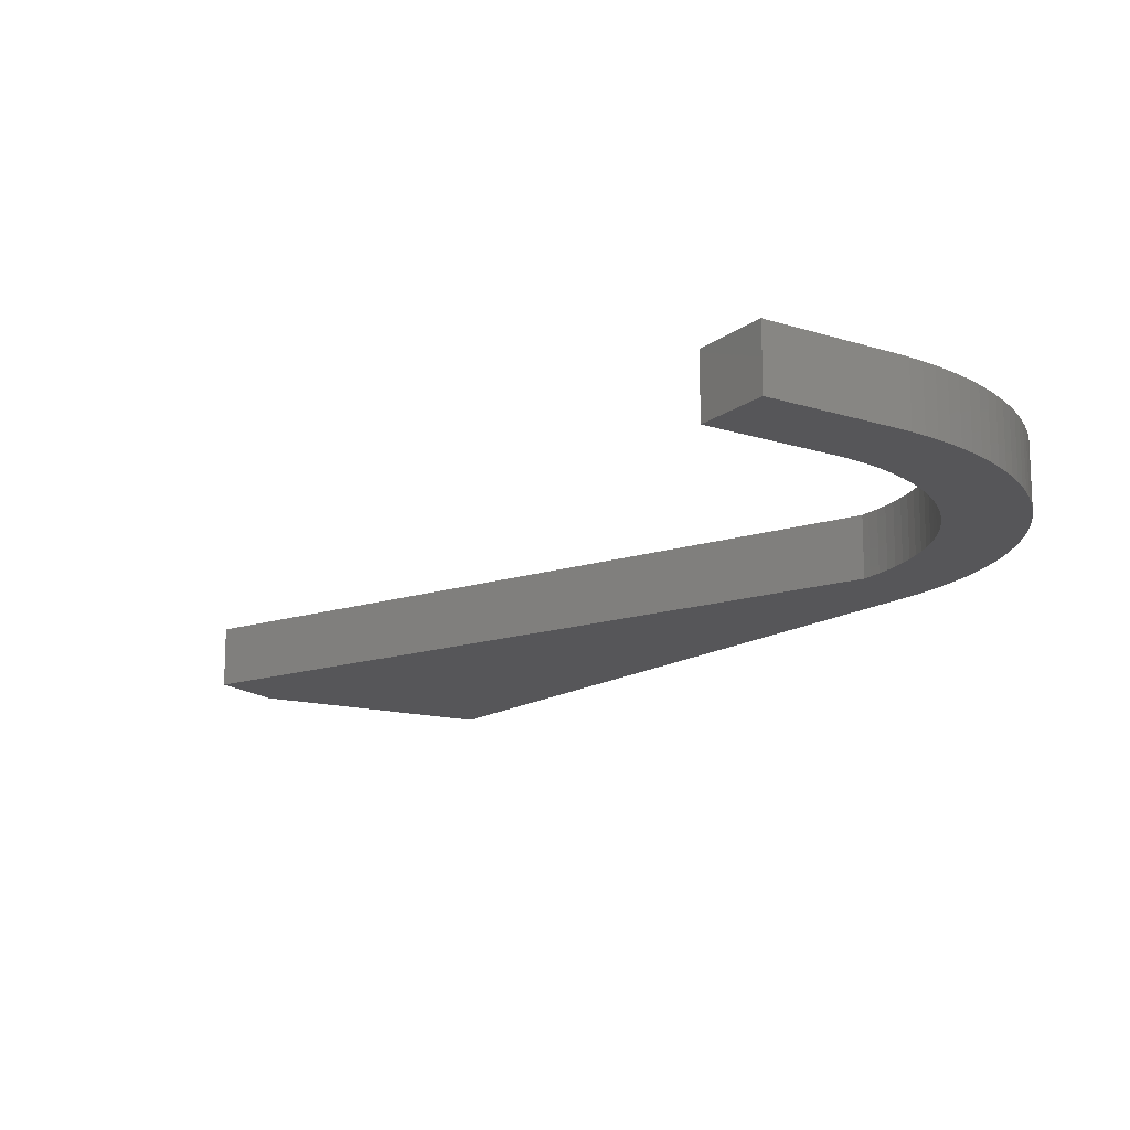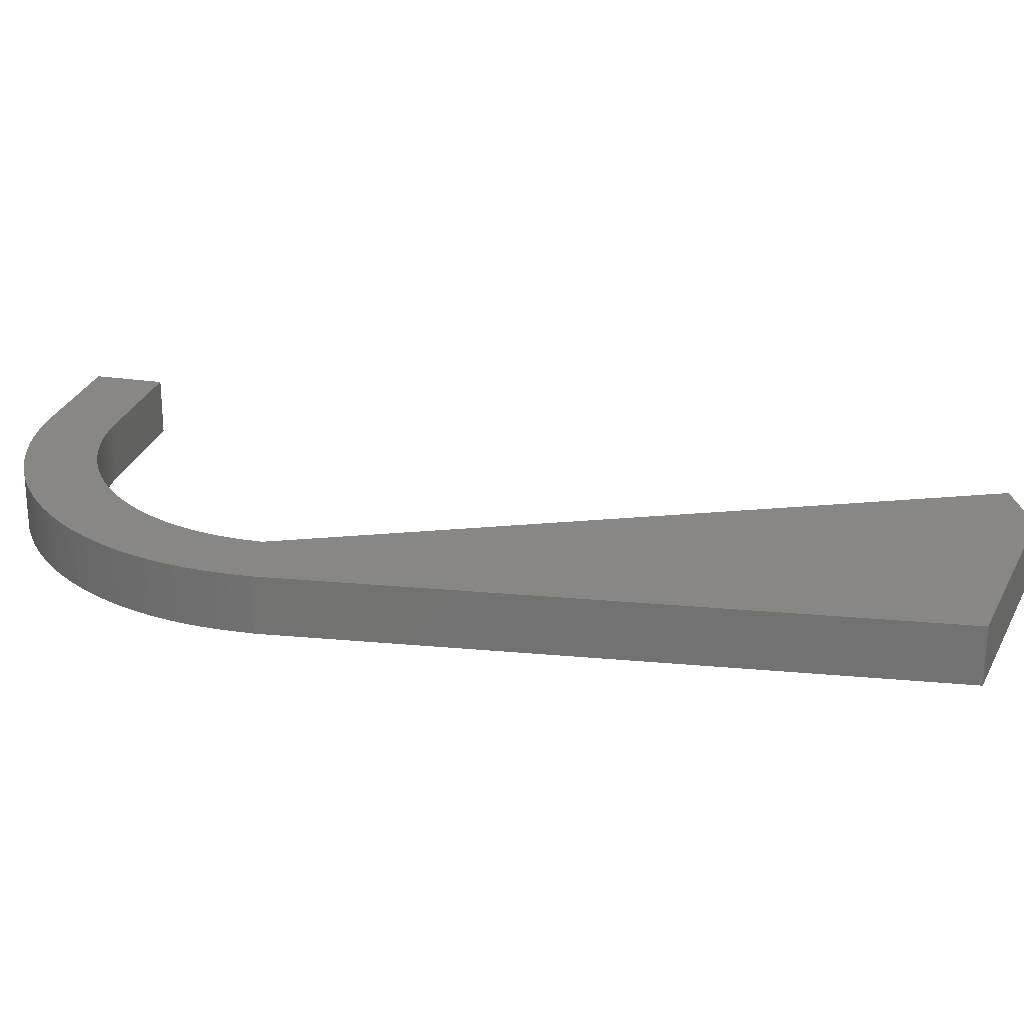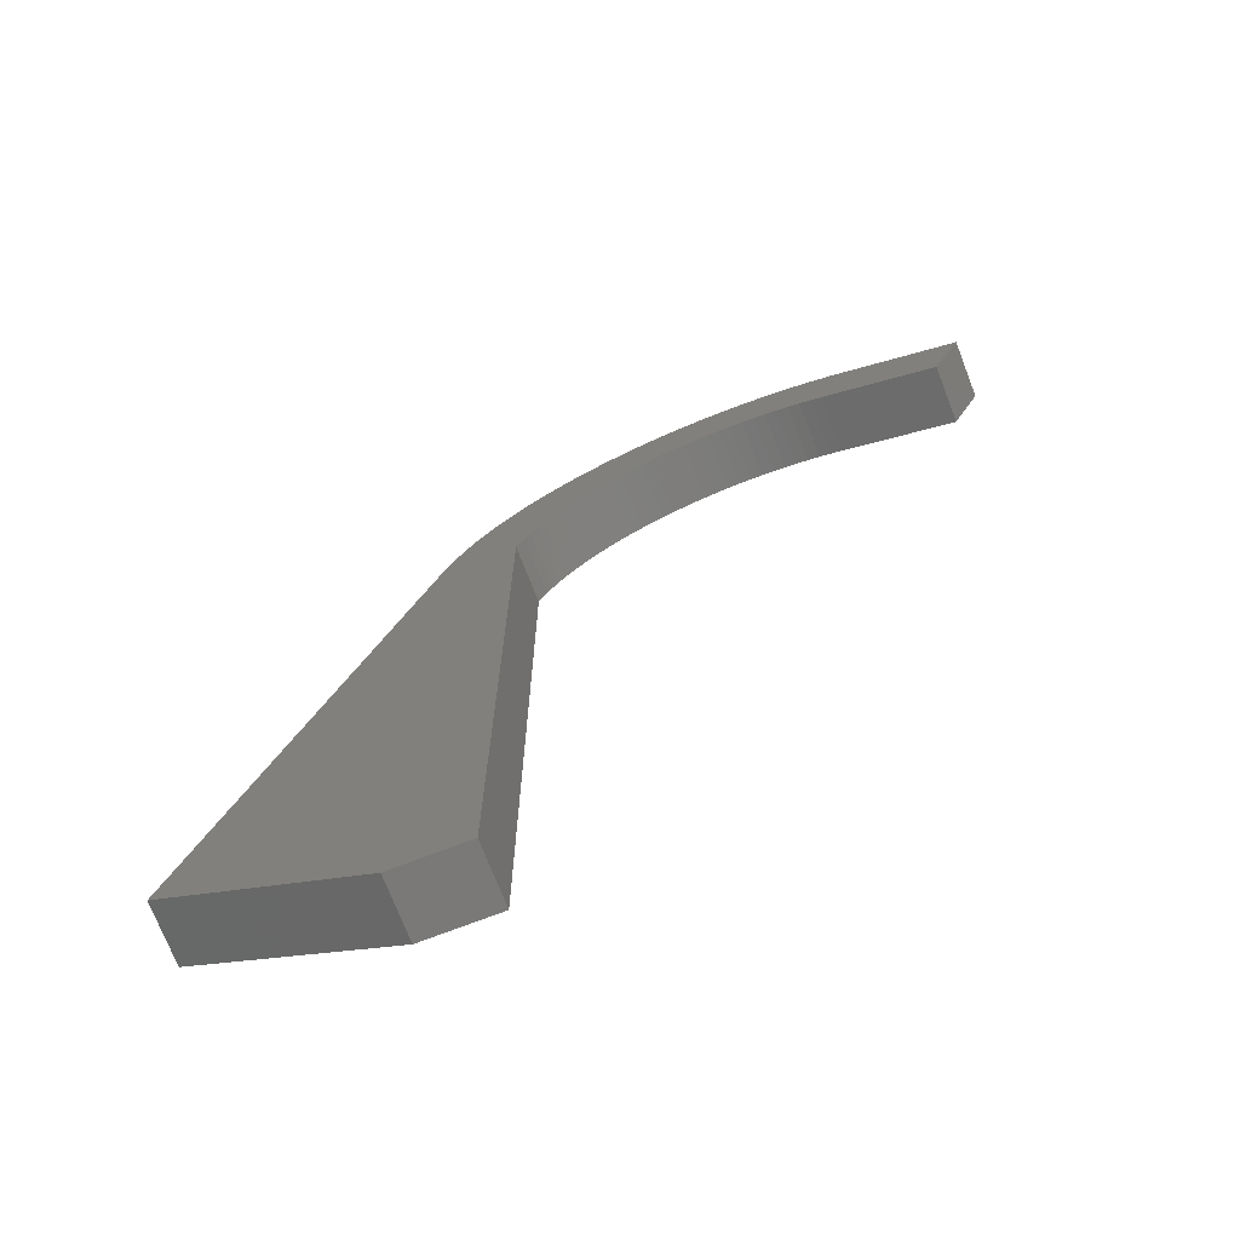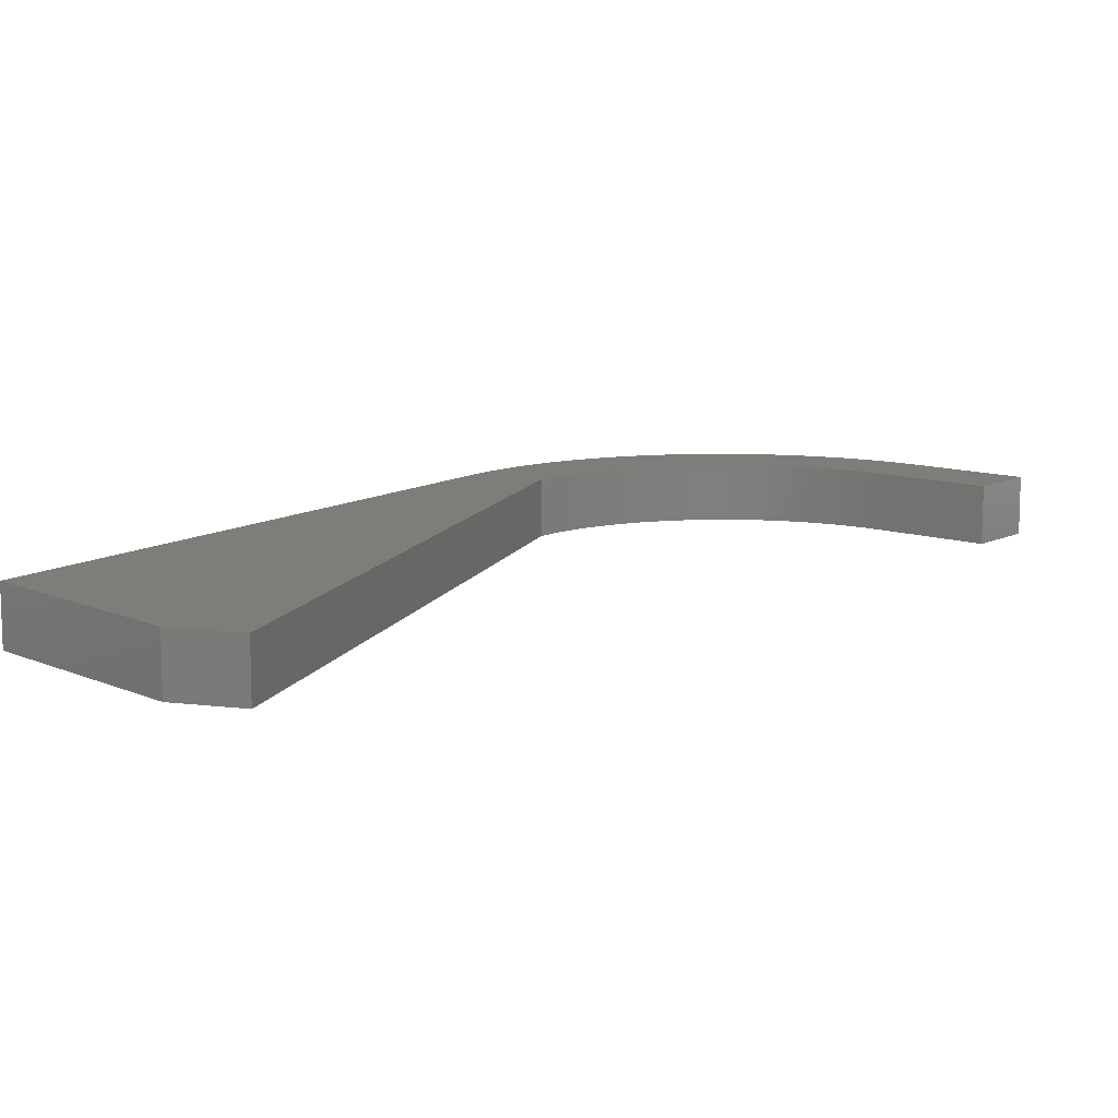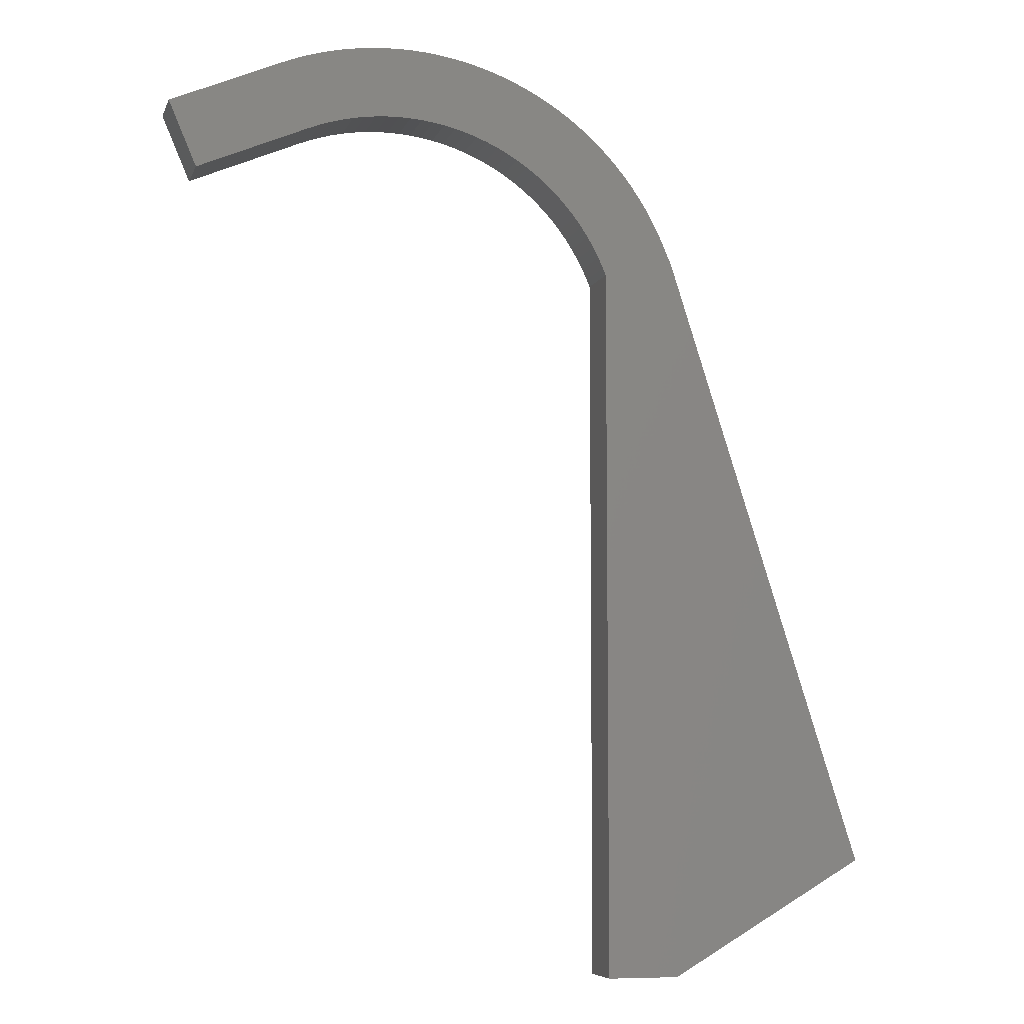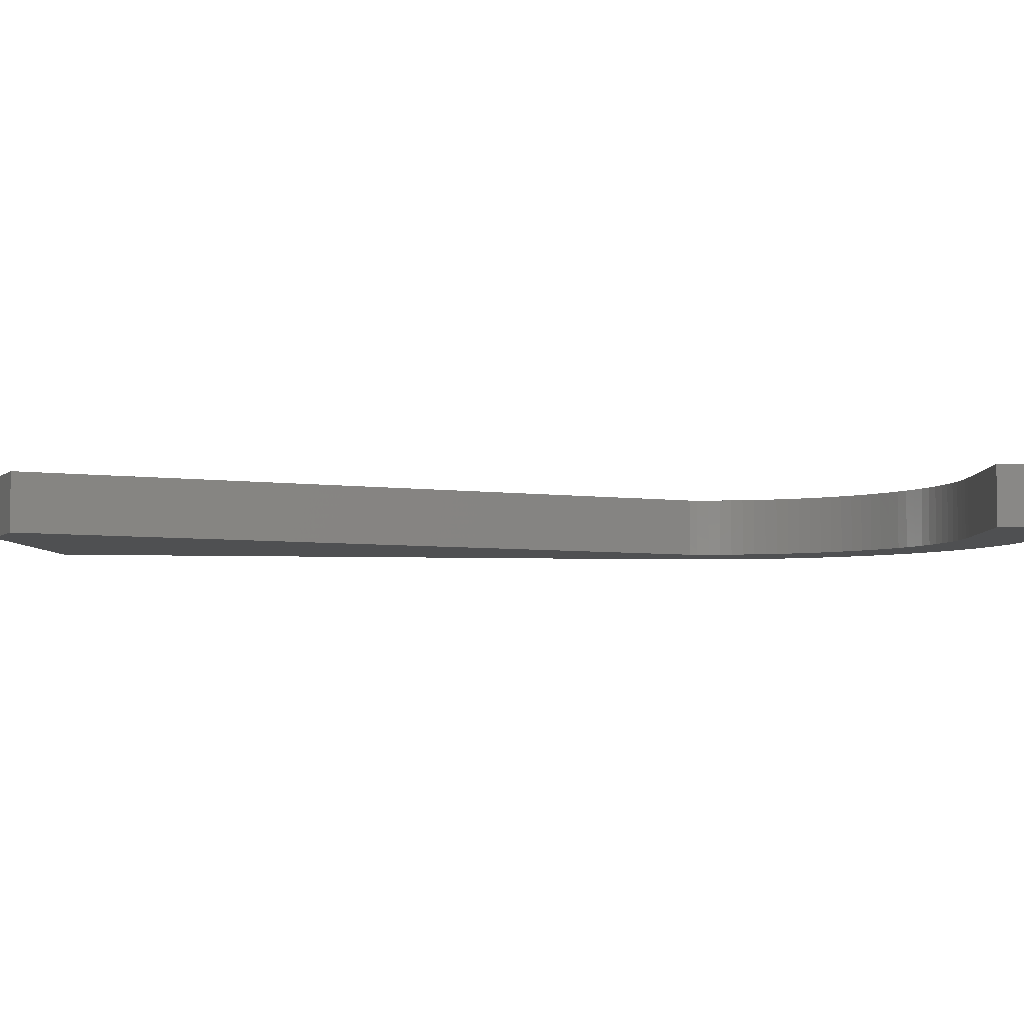
<metadata>
{"format":"stl","ext":"stl","renderer":"f3d","projection":"perspective","resolution":1024,"background":"white","views":[{"elev":-16.1,"azim":-56.9,"up":"+Y"},{"elev":24.3,"azim":81.1,"up":"+Y"},{"elev":-72.4,"azim":-158.9,"up":"+Z"},{"elev":11.2,"azim":-163.1,"up":"+Y"},{"elev":-6.8,"azim":-15.0,"up":"+Z"},{"elev":-5.1,"azim":-114.1,"up":"+Y"}]}
</metadata>
<code>
# stl→obj: 150 verts, 296 faces
v -3.22 0 4.061
v -10.16 0 25.92
v -3.22 -2.032 4.061
v -10.16 -2.032 25.92
v -10.16 0 0
v -10.16 -2.032 0
v -12.7 0 0
v -12.7 -2.032 0
v -12.7 0 25.4
v -12.7 -2.032 25.4
v -12.81 0 25.66
v -12.81 -2.032 25.66
v -23.8 0 30.1
v -23.4 0 30.25
v -23.8 -2.032 30.1
v -23.4 -2.032 30.25
v -23 0 30.39
v -23 -2.032 30.39
v -22.59 0 30.5
v -22.59 -2.032 30.5
v -22.18 0 30.6
v -22.18 -2.032 30.6
v -21.76 0 30.67
v -21.76 -2.032 30.67
v -21.34 0 30.72
v -21.34 -2.032 30.72
v -20.92 0 30.75
v -20.92 -2.032 30.75
v -20.49 0 30.76
v -20.49 -2.032 30.76
v -20.07 0 30.75
v -20.07 -2.032 30.75
v -19.64 -2.032 30.72
v -19.64 0 30.72
v -19.22 -2.032 30.66
v -19.22 0 30.66
v -18.81 0 30.59
v -18.81 -2.032 30.59
v -18.39 0 30.49
v -18.39 -2.032 30.49
v -17.98 0 30.37
v -17.98 -2.032 30.37
v -17.58 0 30.23
v -17.58 -2.032 30.23
v -17.19 0 30.07
v -17.19 -2.032 30.07
v -16.8 0 29.89
v -16.8 -2.032 29.89
v -16.43 0 29.69
v -16.43 -2.032 29.69
v -16.06 0 29.48
v -16.06 -2.032 29.48
v -15.71 0 29.24
v -15.71 -2.032 29.24
v -15.37 0 28.99
v -15.37 -2.032 28.99
v -15.04 0 28.72
v -15.04 -2.032 28.72
v -14.73 0 28.43
v -14.73 -2.032 28.43
v -14.43 0 28.13
v -14.43 -2.032 28.13
v -14.14 0 27.82
v -14.14 -2.032 27.82
v -13.88 0 27.49
v -13.88 -2.032 27.49
v -13.63 0 27.14
v -13.63 -2.032 27.14
v -13.39 0 26.79
v -13.39 -2.032 26.79
v -13.18 0 26.42
v -13.18 -2.032 26.42
v -12.98 0 26.04
v -12.98 -2.032 26.04
v -27.77 0 28.41
v -27.77 -2.032 28.41
v -28.77 0 30.75
v -28.77 -2.032 30.75
v -24.79 0 32.44
v -24.79 -2.032 32.44
v -10.47 -2.032 26.65
v -10.47 0 26.65
v -10.67 -2.032 27.1
v -10.67 0 27.1
v -10.89 0 27.53
v -10.89 -2.032 27.53
v -11.13 0 27.96
v -11.13 -2.032 27.96
v -11.39 0 28.38
v -11.39 -2.032 28.38
v -11.67 0 28.78
v -11.67 -2.032 28.78
v -11.97 0 29.17
v -11.97 -2.032 29.17
v -12.28 0 29.55
v -12.28 -2.032 29.55
v -12.61 0 29.91
v -12.61 -2.032 29.91
v -12.96 0 30.26
v -12.96 -2.032 30.26
v -13.32 0 30.59
v -13.32 -2.032 30.59
v -13.69 0 30.9
v -13.69 -2.032 30.9
v -14.08 0 31.2
v -14.08 -2.032 31.2
v -14.49 0 31.48
v -14.49 -2.032 31.48
v -14.9 0 31.74
v -14.9 -2.032 31.74
v -15.33 0 31.99
v -15.33 -2.032 31.99
v -15.76 0 32.21
v -15.76 -2.032 32.21
v -16.21 0 32.41
v -16.21 -2.032 32.41
v -16.66 0 32.6
v -16.66 -2.032 32.6
v -17.12 0 32.76
v -17.12 -2.032 32.76
v -17.59 0 32.9
v -17.59 -2.032 32.9
v -18.07 0 33.02
v -18.07 -2.032 33.02
v -18.55 0 33.12
v -18.55 -2.032 33.12
v -19.03 0 33.2
v -19.03 -2.032 33.2
v -19.52 0 33.26
v -19.52 -2.032 33.26
v -20.01 0 33.29
v -20.01 -2.032 33.29
v -20.5 0 33.3
v -20.5 -2.032 33.3
v -20.99 0 33.29
v -20.99 -2.032 33.29
v -21.48 0 33.26
v -21.48 -2.032 33.26
v -21.96 0 33.21
v -21.96 -2.032 33.21
v -22.45 0 33.13
v -22.45 -2.032 33.13
v -22.93 0 33.04
v -22.93 -2.032 33.04
v -23.4 0 32.92
v -23.4 -2.032 32.92
v -23.87 0 32.78
v -23.87 -2.032 32.78
v -24.34 0 32.62
v -24.34 -2.032 32.62
f 1 2 3
f 3 2 4
f 5 1 6
f 6 1 3
f 7 5 8
f 8 5 6
f 9 7 10
f 10 7 8
f 11 9 12
f 12 9 10
f 13 14 15
f 15 14 16
f 16 14 17
f 18 17 19
f 20 19 21
f 22 21 23
f 24 23 25
f 26 25 27
f 28 27 29
f 30 29 31
f 32 31 33
f 32 30 31
f 16 17 18
f 18 19 20
f 20 21 22
f 22 23 24
f 24 25 26
f 26 27 28
f 28 29 30
f 31 34 33
f 33 34 35
f 35 34 36
f 37 35 36
f 37 38 35
f 37 39 38
f 38 39 40
f 40 39 41
f 42 41 43
f 44 43 45
f 46 45 47
f 48 47 49
f 50 49 51
f 52 51 53
f 54 53 55
f 56 55 57
f 58 57 59
f 60 59 61
f 62 61 63
f 64 63 65
f 66 65 67
f 68 67 69
f 70 69 71
f 72 71 73
f 74 73 11
f 12 74 11
f 40 41 42
f 42 43 44
f 44 45 46
f 46 47 48
f 48 49 50
f 50 51 52
f 52 53 54
f 54 55 56
f 56 57 58
f 58 59 60
f 60 61 62
f 62 63 64
f 64 65 66
f 66 67 68
f 68 69 70
f 70 71 72
f 72 73 74
f 75 13 76
f 76 13 15
f 77 75 78
f 78 75 76
f 79 77 80
f 80 77 78
f 81 82 83
f 83 82 84
f 85 83 84
f 85 86 83
f 85 87 86
f 86 87 88
f 88 87 89
f 90 89 91
f 92 91 93
f 94 93 95
f 96 95 97
f 98 97 99
f 100 99 101
f 102 101 103
f 104 103 105
f 106 105 107
f 108 107 109
f 110 109 111
f 112 111 113
f 114 113 115
f 116 115 117
f 118 117 119
f 120 119 121
f 122 121 123
f 124 123 125
f 126 125 127
f 128 127 129
f 130 129 131
f 132 131 133
f 134 133 135
f 136 135 137
f 138 137 139
f 140 139 141
f 142 141 143
f 144 143 145
f 146 145 147
f 148 147 149
f 150 149 79
f 80 150 79
f 88 89 90
f 90 91 92
f 92 93 94
f 94 95 96
f 96 97 98
f 98 99 100
f 100 101 102
f 102 103 104
f 104 105 106
f 106 107 108
f 108 109 110
f 110 111 112
f 112 113 114
f 114 115 116
f 116 117 118
f 118 119 120
f 120 121 122
f 122 123 124
f 124 125 126
f 126 127 128
f 128 129 130
f 130 131 132
f 132 133 134
f 134 135 136
f 136 137 138
f 138 139 140
f 140 141 142
f 142 143 144
f 144 145 146
f 146 147 148
f 148 149 150
f 2 82 4
f 4 82 81
f 81 10 4
f 81 83 10
f 10 83 86
f 12 86 88
f 74 88 90
f 72 90 92
f 70 92 94
f 68 94 96
f 66 96 98
f 64 98 100
f 62 100 102
f 60 102 104
f 58 104 106
f 56 106 54
f 56 58 106
f 10 86 12
f 12 88 74
f 74 90 72
f 72 92 70
f 70 94 68
f 68 96 66
f 66 98 64
f 64 100 62
f 62 102 60
f 60 104 58
f 108 32 106
f 108 110 32
f 32 110 112
f 114 32 112
f 114 116 32
f 32 116 118
f 120 32 118
f 120 122 32
f 32 122 124
f 126 32 124
f 126 128 32
f 32 128 130
f 132 32 130
f 132 30 32
f 132 134 30
f 30 134 28
f 28 134 136
f 26 136 138
f 24 138 140
f 22 140 142
f 20 142 144
f 18 144 146
f 16 146 148
f 15 148 150
f 80 15 150
f 80 76 15
f 80 78 76
f 28 136 26
f 26 138 24
f 24 140 22
f 22 142 20
f 20 144 18
f 18 146 16
f 16 148 15
f 32 33 106
f 106 33 35
f 38 106 35
f 38 40 106
f 106 40 42
f 44 106 42
f 44 46 106
f 106 46 48
f 50 106 48
f 50 52 106
f 106 52 54
f 8 6 10
f 10 6 4
f 4 6 3
f 84 82 9
f 85 9 11
f 87 11 73
f 89 73 71
f 91 71 69
f 93 69 67
f 95 67 65
f 97 65 63
f 99 63 61
f 101 61 59
f 103 59 57
f 55 103 57
f 55 53 103
f 103 53 51
f 49 103 51
f 49 47 103
f 103 47 45
f 43 103 45
f 43 41 103
f 103 41 39
f 37 103 39
f 37 36 103
f 103 36 34
f 31 103 34
f 31 105 103
f 31 107 105
f 31 109 107
f 31 111 109
f 31 113 111
f 31 115 113
f 31 117 115
f 31 119 117
f 31 121 119
f 31 123 121
f 31 125 123
f 31 127 125
f 31 129 127
f 31 131 129
f 31 29 131
f 131 29 133
f 133 29 27
f 135 27 25
f 137 25 23
f 139 23 21
f 141 21 19
f 143 19 17
f 145 17 14
f 147 14 13
f 149 13 79
f 149 147 13
f 1 5 2
f 2 5 9
f 82 2 9
f 5 7 9
f 84 9 85
f 85 11 87
f 87 73 89
f 89 71 91
f 91 69 93
f 93 67 95
f 95 65 97
f 97 63 99
f 99 61 101
f 101 59 103
f 133 27 135
f 135 25 137
f 137 23 139
f 139 21 141
f 141 19 143
f 143 17 145
f 145 14 147
f 13 75 79
f 79 75 77

</code>
